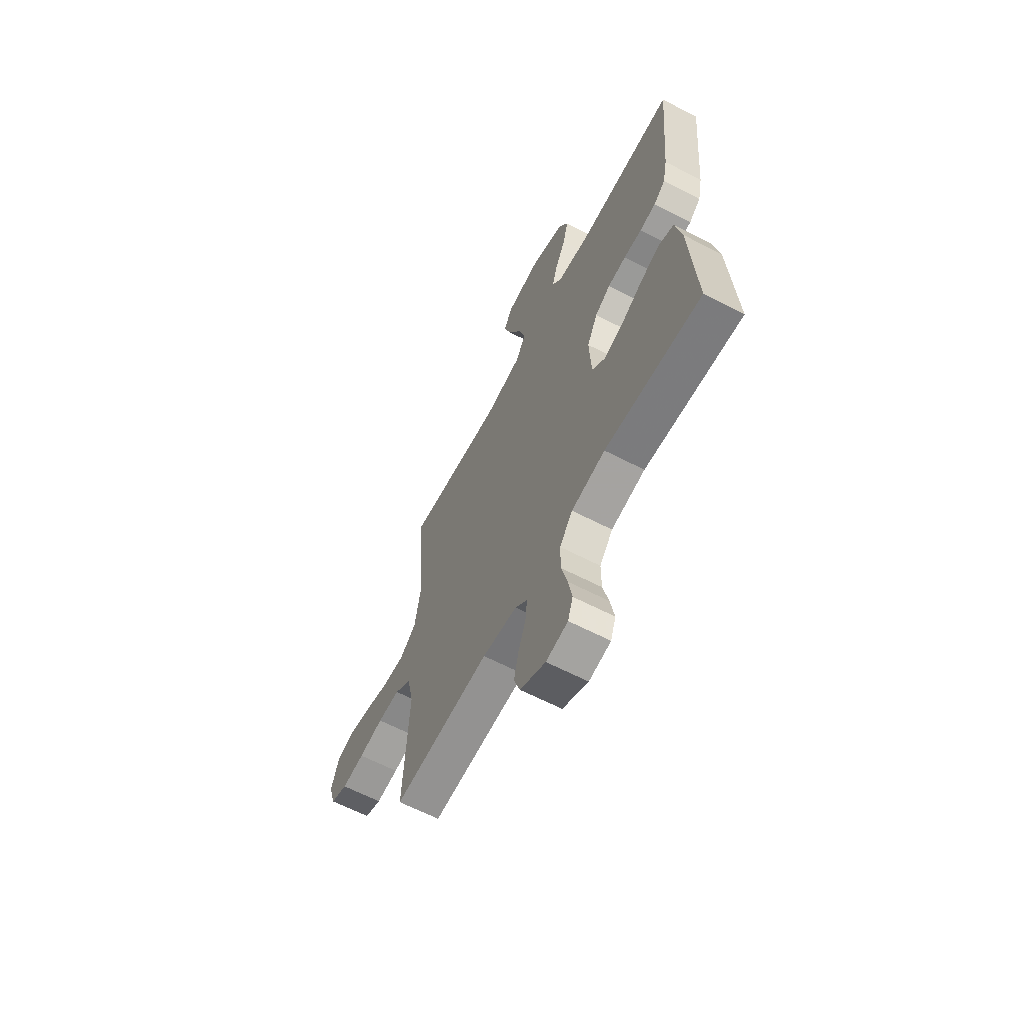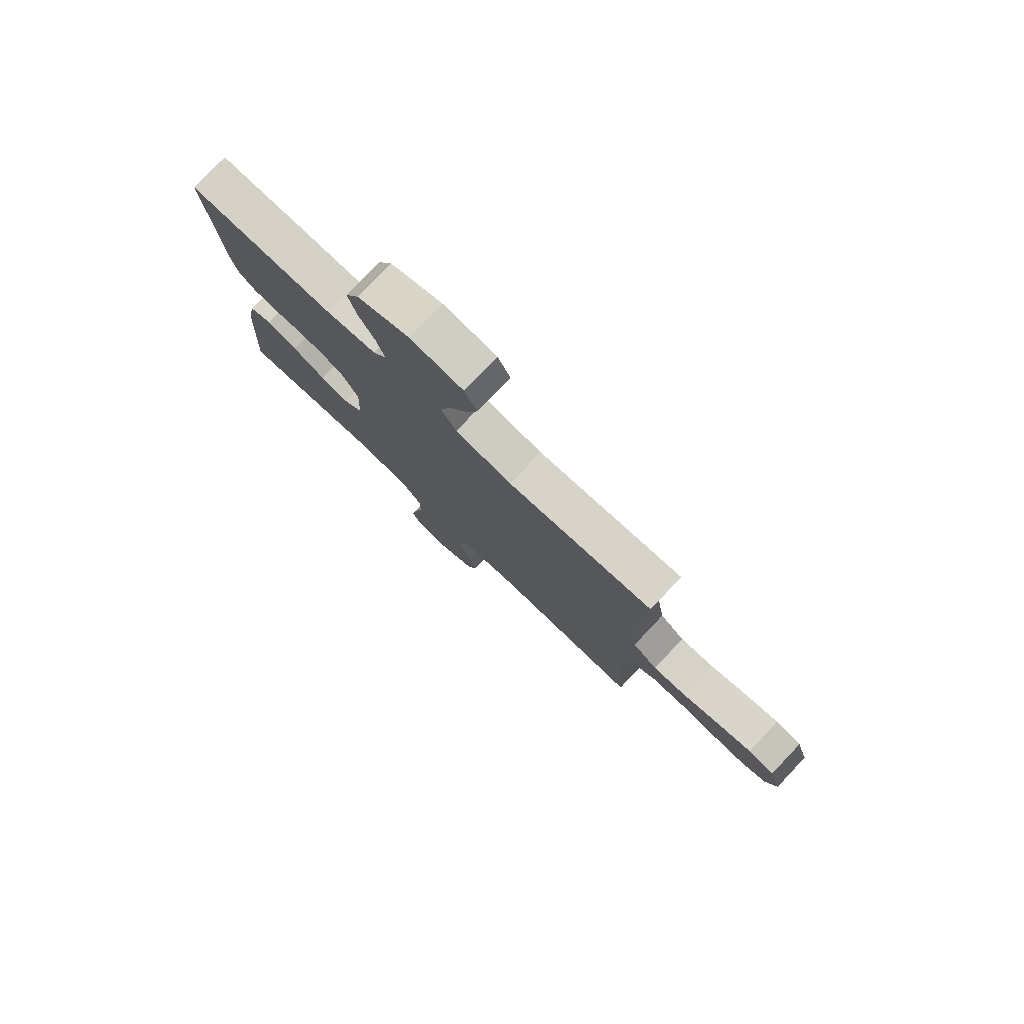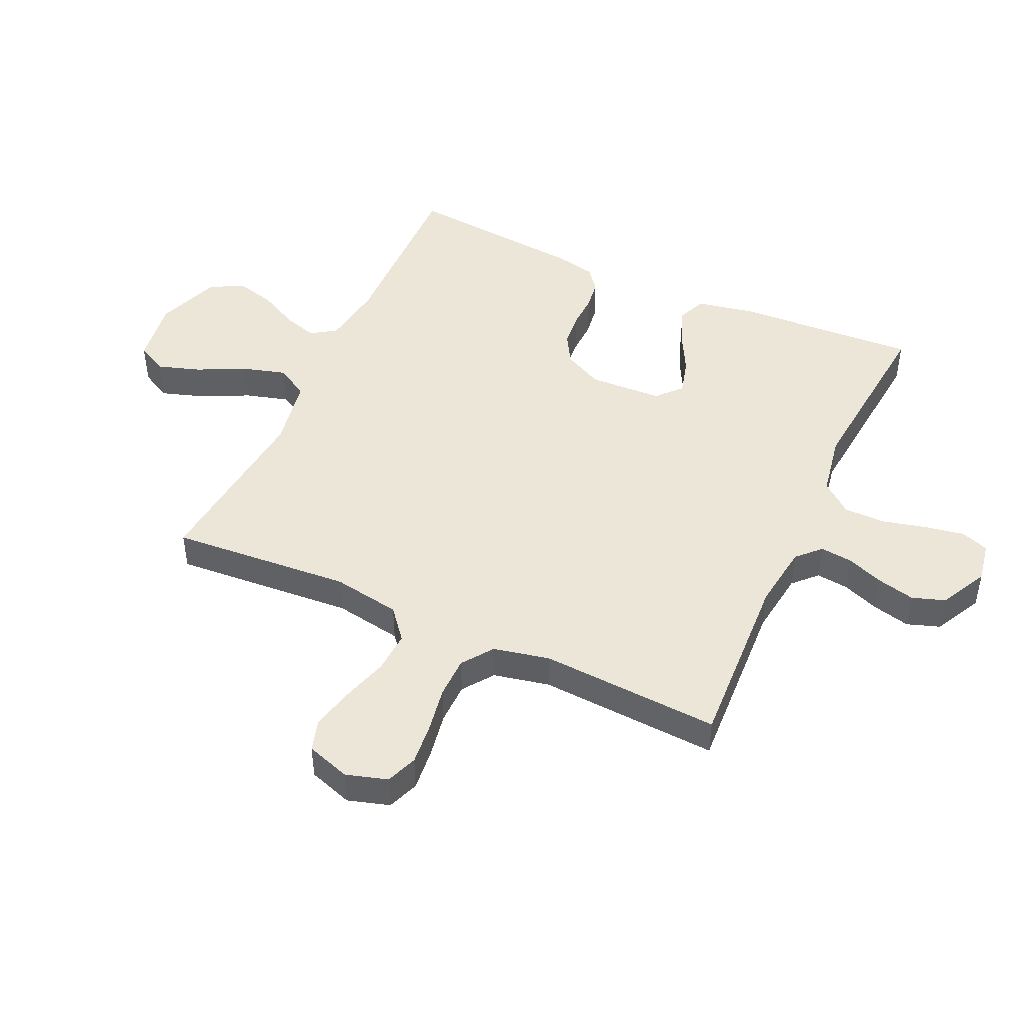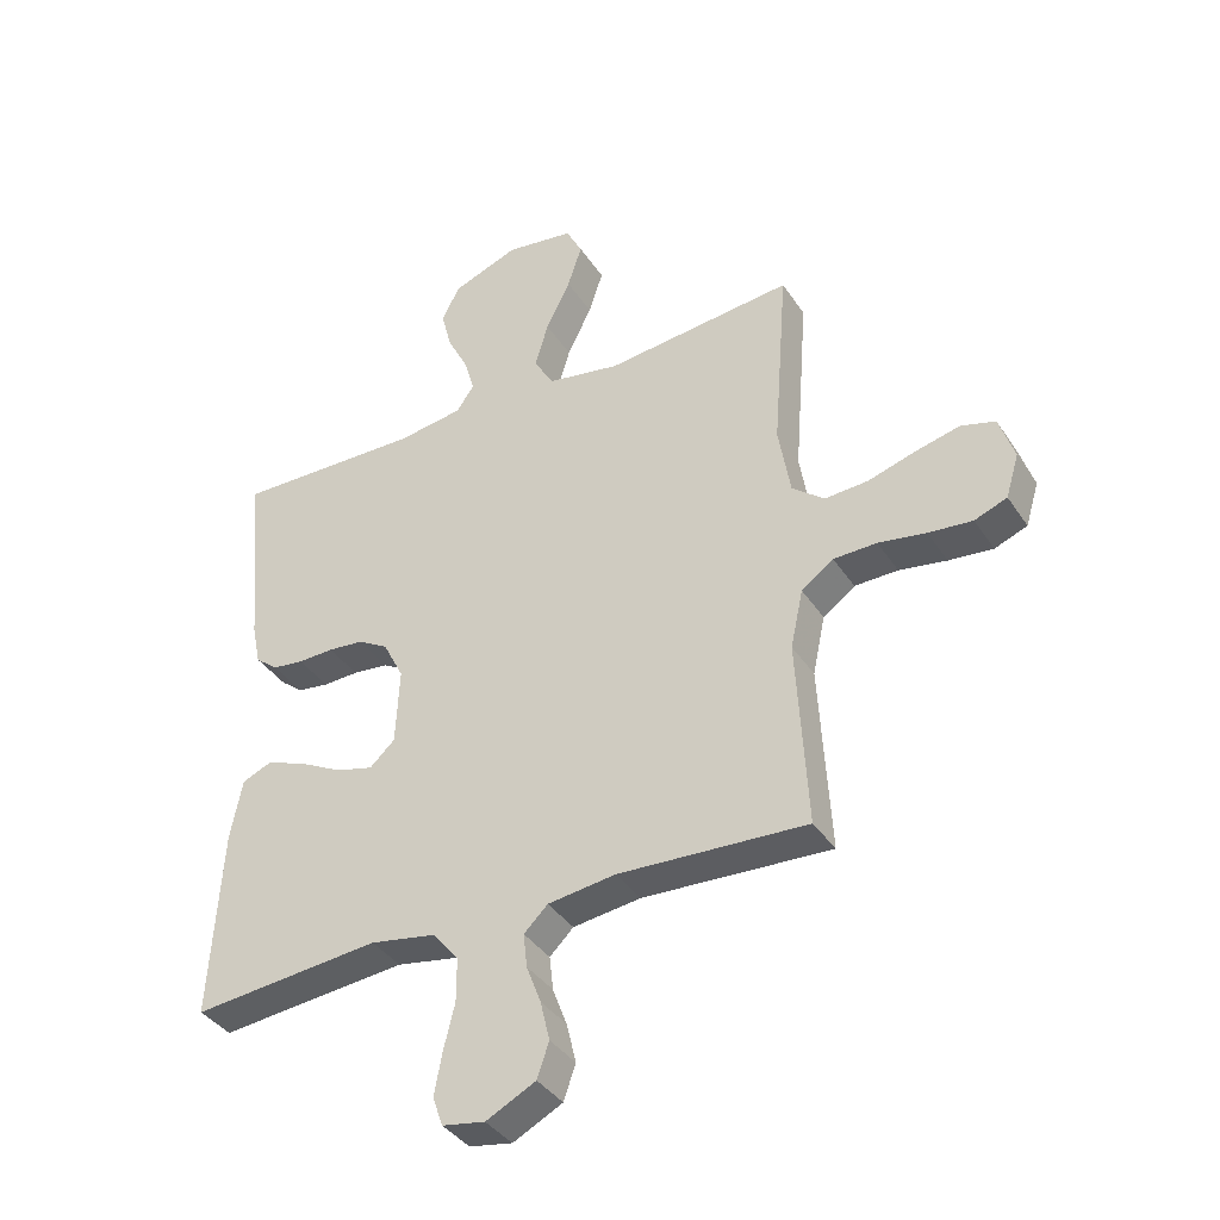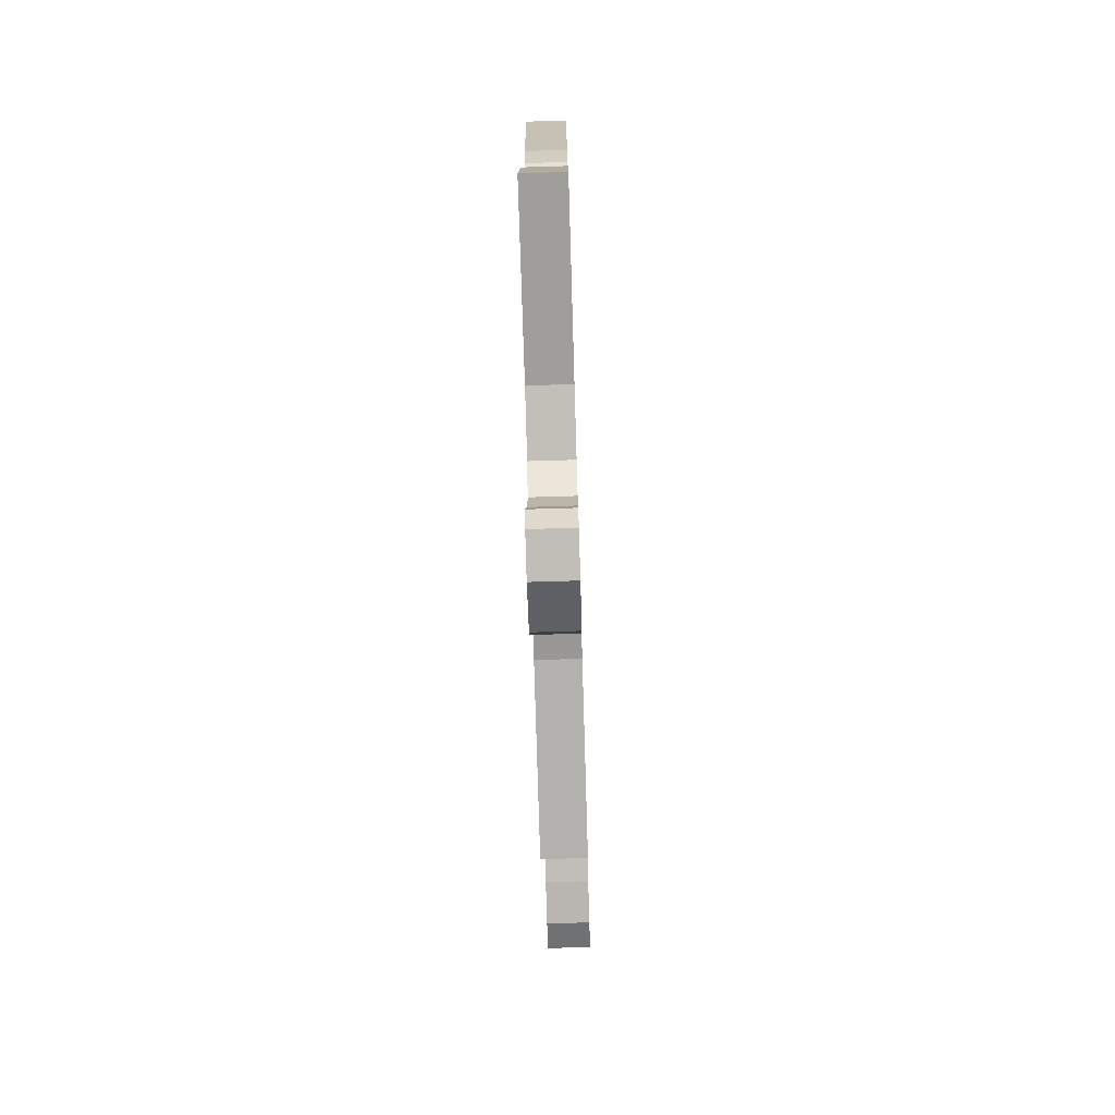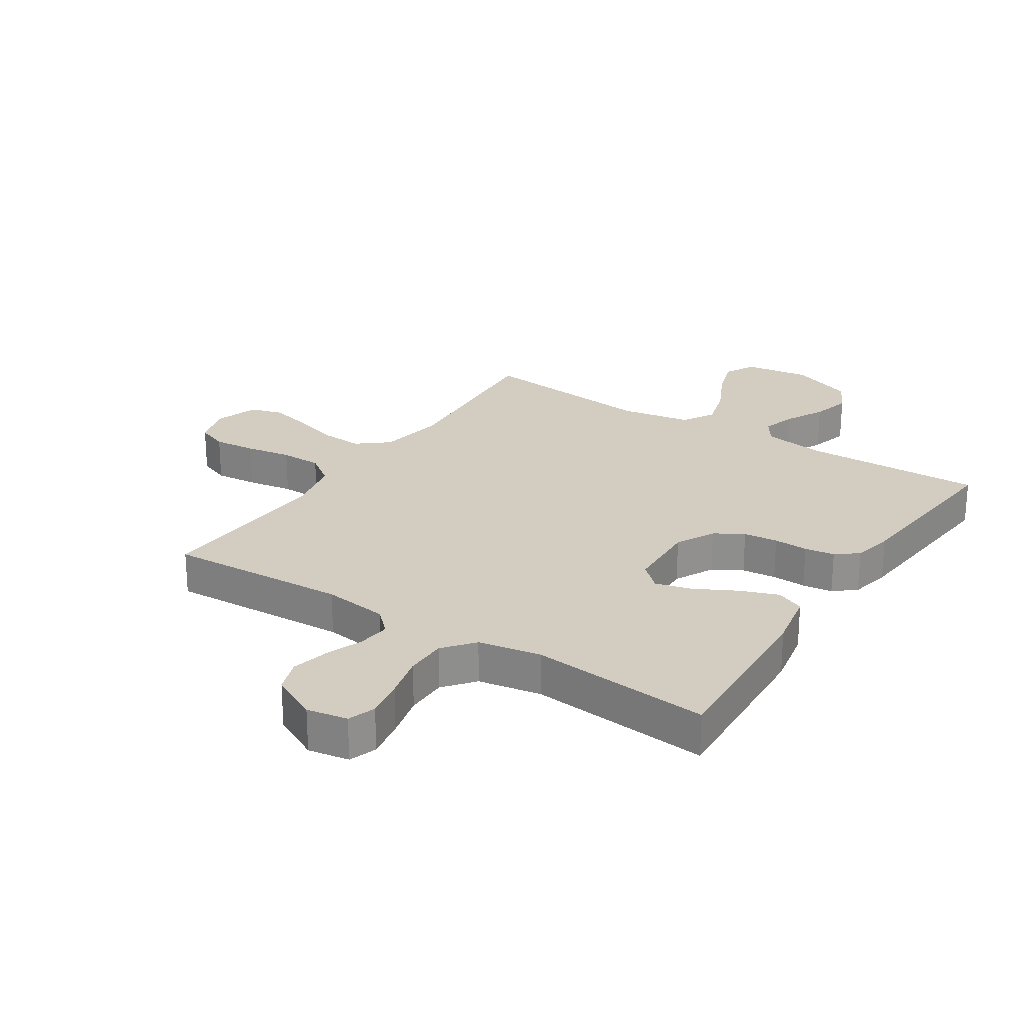
<metadata>
{"format":"obj","ext":"obj","renderer":"f3d","projection":"perspective","resolution":1024,"background":"white","views":[{"elev":-63.6,"azim":-117.6,"up":"+Z"},{"elev":78.7,"azim":43.4,"up":"+Z"},{"elev":46.6,"azim":114.7,"up":"+Y"},{"elev":-38.2,"azim":29.8,"up":"+Z"},{"elev":-76.1,"azim":-88.3,"up":"+Z"},{"elev":24.7,"azim":-146.8,"up":"+Y"}]}
</metadata>
<code>
v -0.5 0.07 -0.5
v -0.482 0.07 -0.2
v -0.463 0.07 -0.103
v -0.416 0.07 -0.083
v -0.352 0.07 -0.107
v -0.284 0.07 -0.143
v -0.224 0.07 -0.159
v -0.184 0.07 -0.122
v -0.178 0.07 0
v -0.211 0.07 0.065
v -0.259 0.07 0.093
v -0.316 0.07 0.099
v -0.373 0.07 0.097
v -0.423 0.07 0.104
v -0.459 0.07 0.133
v -0.473 0.07 0.2
v -0.5 0.07 0.5
v -0.2 0.07 0.493
v -0.096 0.07 0.508
v -0.068 0.07 0.549
v -0.085 0.07 0.606
v -0.118 0.07 0.671
v -0.135 0.07 0.736
v -0.106 0.07 0.792
v 0 0.07 0.832
v 0.109 0.07 0.816
v 0.135 0.07 0.765
v 0.112 0.07 0.695
v 0.073 0.07 0.616
v 0.052 0.07 0.544
v 0.083 0.07 0.49
v 0.2 0.07 0.469
v 0.5 0.07 0.5
v 0.477 0.07 0.2
v 0.496 0.07 0.087
v 0.547 0.07 0.045
v 0.617 0.07 0.049
v 0.693 0.07 0.072
v 0.764 0.07 0.089
v 0.818 0.07 0.073
v 0.842 0.07 0
v 0.821 0.07 -0.069
v 0.769 0.07 -0.089
v 0.699 0.07 -0.082
v 0.623 0.07 -0.069
v 0.554 0.07 -0.07
v 0.503 0.07 -0.107
v 0.483 0.07 -0.2
v 0.5 0.07 -0.5
v 0.2 0.07 -0.484
v 0.092 0.07 -0.498
v 0.054 0.07 -0.535
v 0.06 0.07 -0.589
v 0.083 0.07 -0.65
v 0.098 0.07 -0.713
v 0.079 0.07 -0.768
v 0 0.07 -0.808
v -0.068 0.07 -0.796
v -0.084 0.07 -0.75
v -0.072 0.07 -0.684
v -0.054 0.07 -0.611
v -0.054 0.07 -0.542
v -0.095 0.07 -0.491
v -0.2 0.07 -0.472
v -0.5 0 -0.5
v -0.482 0 -0.2
v -0.463 0 -0.103
v -0.416 0 -0.083
v -0.352 0 -0.107
v -0.284 0 -0.143
v -0.224 0 -0.159
v -0.184 0 -0.122
v -0.178 0 0
v -0.211 0 0.065
v -0.259 0 0.093
v -0.316 0 0.099
v -0.373 0 0.097
v -0.423 0 0.104
v -0.459 0 0.133
v -0.473 0 0.2
v -0.5 0 0.5
v -0.2 0 0.493
v -0.096 0 0.508
v -0.068 0 0.549
v -0.085 0 0.606
v -0.118 0 0.671
v -0.135 0 0.736
v -0.106 0 0.792
v 0 0 0.832
v 0.109 0 0.816
v 0.135 0 0.765
v 0.112 0 0.695
v 0.073 0 0.616
v 0.052 0 0.544
v 0.083 0 0.49
v 0.2 0 0.469
v 0.5 0 0.5
v 0.477 0 0.2
v 0.496 0 0.087
v 0.547 0 0.045
v 0.617 0 0.049
v 0.693 0 0.072
v 0.764 0 0.089
v 0.818 0 0.073
v 0.842 0 0
v 0.821 0 -0.069
v 0.769 0 -0.089
v 0.699 0 -0.082
v 0.623 0 -0.069
v 0.554 0 -0.07
v 0.503 0 -0.107
v 0.483 0 -0.2
v 0.5 0 -0.5
v 0.2 0 -0.484
v 0.092 0 -0.498
v 0.054 0 -0.535
v 0.06 0 -0.589
v 0.083 0 -0.65
v 0.098 0 -0.713
v 0.079 0 -0.768
v 0 0 -0.808
v -0.068 0 -0.796
v -0.084 0 -0.75
v -0.072 0 -0.684
v -0.054 0 -0.611
v -0.054 0 -0.542
v -0.095 0 -0.491
v -0.2 0 -0.472
f 58 59 60 61
f 56 57 58 61
f 56 61 62
f 53 54 55 56
f 52 53 56 62
f 51 52 62 63
f 48 49 50
f 47 48 50 51
f 42 43 44 45
f 40 41 42 45
f 40 45 46
f 37 38 39 40
f 37 40 46
f 36 37 46 47
f 32 33 34
f 31 32 34 35
f 26 27 28 29
f 26 29 30
f 25 26 30
f 24 25 30
f 21 22 23 24
f 20 21 24 30
f 19 20 30 31
f 15 16 17 18
f 12 13 14 15
f 11 12 15 18
f 10 11 18 19
f 3 4 5 6
f 3 6 7
f 64 1 2 3
f 64 3 7
f 63 64 7 8
f 51 63 8 9
f 35 36 47 51
f 19 31 35 51
f 9 10 19 51
f 125 124 123 122
f 125 122 121 120
f 126 125 120
f 120 119 118 117
f 126 120 117 116
f 127 126 116 115
f 114 113 112
f 115 114 112 111
f 109 108 107 106
f 109 106 105 104
f 110 109 104
f 104 103 102 101
f 110 104 101
f 111 110 101 100
f 98 97 96
f 99 98 96 95
f 93 92 91 90
f 94 93 90
f 94 90 89
f 94 89 88
f 88 87 86 85
f 94 88 85 84
f 95 94 84 83
f 82 81 80 79
f 79 78 77 76
f 82 79 76 75
f 83 82 75 74
f 70 69 68 67
f 71 70 67
f 67 66 65 128
f 71 67 128
f 72 71 128 127
f 73 72 127 115
f 115 111 100 99
f 115 99 95 83
f 115 83 74 73
f 1 65 66 2
f 2 66 67 3
f 3 67 68 4
f 4 68 69 5
f 5 69 70 6
f 6 70 71 7
f 7 71 72 8
f 8 72 73 9
f 9 73 74 10
f 10 74 75 11
f 11 75 76 12
f 12 76 77 13
f 13 77 78 14
f 14 78 79 15
f 15 79 80 16
f 16 80 81 17
f 17 81 82 18
f 18 82 83 19
f 19 83 84 20
f 20 84 85 21
f 21 85 86 22
f 22 86 87 23
f 23 87 88 24
f 24 88 89 25
f 25 89 90 26
f 26 90 91 27
f 27 91 92 28
f 28 92 93 29
f 29 93 94 30
f 30 94 95 31
f 31 95 96 32
f 32 96 97 33
f 33 97 98 34
f 34 98 99 35
f 35 99 100 36
f 36 100 101 37
f 37 101 102 38
f 38 102 103 39
f 39 103 104 40
f 40 104 105 41
f 41 105 106 42
f 42 106 107 43
f 43 107 108 44
f 44 108 109 45
f 45 109 110 46
f 46 110 111 47
f 47 111 112 48
f 48 112 113 49
f 49 113 114 50
f 50 114 115 51
f 51 115 116 52
f 52 116 117 53
f 53 117 118 54
f 54 118 119 55
f 55 119 120 56
f 56 120 121 57
f 57 121 122 58
f 58 122 123 59
f 59 123 124 60
f 60 124 125 61
f 61 125 126 62
f 62 126 127 63
f 63 127 128 64
f 64 128 65 1

</code>
